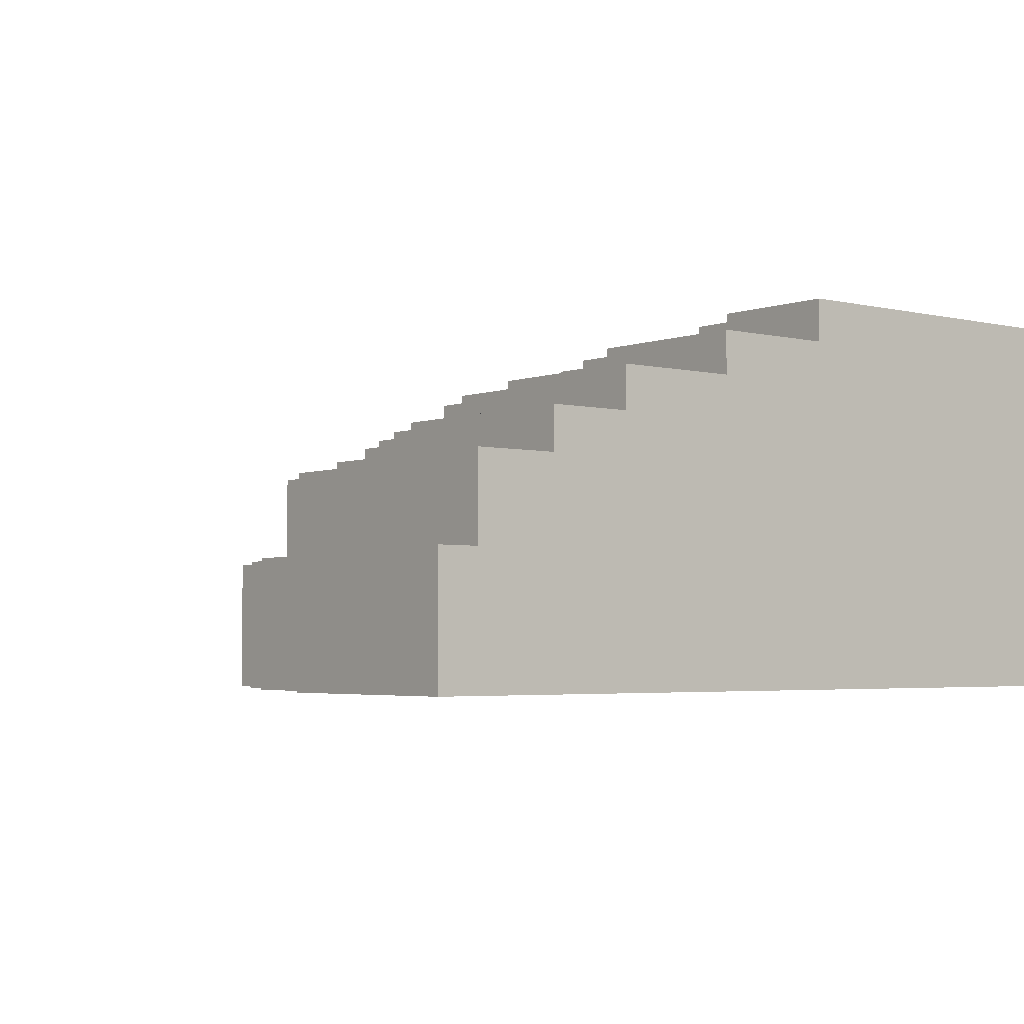
<metadata>
{"format":"obj","ext":"obj","renderer":"f3d","projection":"perspective","resolution":1024,"background":"white","views":[{"elev":-3.5,"azim":50.9,"up":"+Y"}]}
</metadata>
<code>
o
v -21.7 0 40.8
v -21.7 0 40.3
v -21.7 0.3 40.8
v -21.7 0.3 40.3
v -21.6 0 41.1
v -21.6 0 40.8
v -21.6 0.3 41.1
v -21.6 0.3 40.8
v -21.6 0.3 40.3
v -21.6 0.5 40.8
v -21.6 0.5 40.3
v -21.5 0 41.3
v -21.5 0 41.1
v -21.5 0.3 41.3
v -21.5 0.3 41.1
v -21.5 0.3 40.8
v -21.5 0.5 41.1
v -21.5 0.5 40.8
v -21.4 0 41.5
v -21.4 0 41.3
v -21.4 0.3 41.5
v -21.4 0.3 41.3
v -21.4 0.3 41.1
v -21.4 0.5 41.3
v -21.4 0.5 41.1
v -21.4 0.5 40.8
v -21.4 0.5 40.3
v -21.4 0.6 40.8
v -21.4 0.6 40.3
v -21.3 0 41.6
v -21.3 0 41.5
v -21.3 0.3 41.6
v -21.3 0.3 41.5
v -21.3 0.3 41.4
v -21.3 0.3 41.3
v -21.3 0.5 41.4
v -21.3 0.5 41.3
v -21.3 0.5 41
v -21.3 0.5 40.8
v -21.3 0.6 41
v -21.3 0.6 40.8
v -21.2 0 41.7
v -21.2 0 41.6
v -21.2 0.3 41.7
v -21.2 0.3 41.6
v -21.2 0.3 41.4
v -21.2 0.5 41.6
v -21.2 0.5 41.4
v -21.2 0.5 41.2
v -21.2 0.5 41
v -21.2 0.6 41.2
v -21.2 0.6 41
v -21.2 0.6 40.7
v -21.2 0.6 40.3
v -21.2 0.7 40.7
v -21.2 0.7 40.3
v -21.1 0 41.8
v -21.1 0 41.7
v -21.1 0.3 41.8
v -21.1 0.3 41.7
v -21.1 0.3 41.6
v -21.1 0.5 41.7
v -21.1 0.5 41.6
v -21.1 0.5 41.4
v -21.1 0.5 41.2
v -21.1 0.6 41.4
v -21.1 0.6 41.2
v -21.1 0.6 41
v -21.1 0.6 40.7
v -21.1 0.7 41
v -21.1 0.7 40.7
v -21 0 41.9
v -21 0 41.8
v -21 0.3 41.9
v -21 0.3 41.8
v -21 0.3 41.7
v -21 0.5 41.8
v -21 0.5 41.7
v -21 0.5 41.5
v -21 0.5 41.4
v -21 0.6 41.5
v -21 0.6 41.4
v -21 0.6 41.2
v -21 0.6 41
v -21 0.7 41.2
v -21 0.7 41
v -20.9 0 42
v -20.9 0 41.9
v -20.9 0.3 42
v -20.9 0.3 41.9
v -20.9 0.5 41.6
v -20.9 0.5 41.5
v -20.9 0.6 41.6
v -20.9 0.6 41.5
v -20.9 0.6 41.3
v -20.9 0.6 41.2
v -20.9 0.7 41.3
v -20.9 0.7 41.2
v -20.9 0.7 40.7
v -20.9 0.7 40.3
v -20.9 0.8 40.7
v -20.9 0.8 40.3
v -20.8 0.3 41.9
v -20.8 0.3 41.8
v -20.8 0.5 41.9
v -20.8 0.5 41.8
v -20.8 0.5 41.7
v -20.8 0.5 41.6
v -20.8 0.6 41.7
v -20.8 0.6 41.6
v -20.8 0.6 41.4
v -20.8 0.6 41.3
v -20.8 0.7 41.4
v -20.8 0.7 41.3
v -20.8 0.7 40.9
v -20.8 0.7 40.7
v -20.8 0.8 40.9
v -20.8 0.8 40.7
v -20.7 0 42.1
v -20.7 0 42
v -20.7 0.3 42.1
v -20.7 0.3 42
v -20.7 0.3 41.9
v -20.7 0.5 42
v -20.7 0.5 41.9
v -20.7 0.6 41.5
v -20.7 0.6 41.4
v -20.7 0.7 41.5
v -20.7 0.7 41.4
v -20.7 0.7 41.1
v -20.7 0.7 40.9
v -20.7 0.8 41.1
v -20.7 0.8 40.9
v -20.6 0.5 41.8
v -20.6 0.5 41.7
v -20.6 0.6 41.8
v -20.6 0.6 41.7
v -20.6 0.6 41.6
v -20.6 0.6 41.5
v -20.6 0.7 41.6
v -20.6 0.7 41.5
v -20.6 0.7 41.2
v -20.6 0.7 41.1
v -20.6 0.8 41.2
v -20.6 0.8 41.1
v -20.6 0.8 40.6
v -20.6 0.8 40.3
v -20.6 0.9 40.6
v -20.6 0.9 40.3
v -20.5 0 42.2
v -20.5 0 42.1
v -20.5 0.3 42.2
v -20.5 0.3 42.1
v -20.5 0.3 42
v -20.5 0.5 42.1
v -20.5 0.5 42
v -20.5 0.7 41.3
v -20.5 0.7 41.2
v -20.5 0.8 41.3
v -20.5 0.8 41.2
v -20.5 0.8 40.8
v -20.5 0.8 40.6
v -20.5 0.9 40.8
v -20.5 0.9 40.6
v -20.4 0.5 41.9
v -20.4 0.5 41.8
v -20.4 0.6 41.9
v -20.4 0.6 41.8
v -20.4 0.6 41.7
v -20.4 0.6 41.6
v -20.4 0.7 41.7
v -20.4 0.7 41.6
v -20.4 0.8 41
v -20.4 0.8 40.8
v -20.4 0.9 41
v -20.4 0.9 40.8
v -20.3 0.7 41.4
v -20.3 0.7 41.3
v -20.3 0.8 41.4
v -20.3 0.8 41.3
v -20.2 0 42.3
v -20.2 0 42.2
v -20.2 0.3 42.3
v -20.2 0.3 42.2
v -20.2 0.3 42.1
v -20.2 0.5 42.2
v -20.2 0.5 42.1
v -20.2 0.5 42
v -20.2 0.5 41.9
v -20.2 0.6 42
v -20.2 0.6 41.9
v -20.2 0.8 41.1
v -20.2 0.8 41
v -20.2 0.9 41.1
v -20.2 0.9 41
v -20.1 0.6 41.8
v -20.1 0.6 41.7
v -20.1 0.7 41.8
v -20.1 0.7 41.7
v -20.1 0.7 41.5
v -20.1 0.7 41.4
v -20.1 0.8 41.5
v -20.1 0.8 41.4
v -20 0.8 41.2
v -20 0.8 41.1
v -20 0.9 41.2
v -20 0.9 41.1
v -19.7 0 42.3
v -19.7 0 40.3
v -19.7 0.3 42.3
v -19.7 0.3 42.2
v -19.7 0.5 42.2
v -19.7 0.5 42
v -19.7 0.6 42
v -19.7 0.6 41.8
v -19.7 0.7 41.8
v -19.7 0.7 41.5
v -19.7 0.8 41.5
v -19.7 0.8 41.2
v -19.7 0.9 41.2
v -19.7 0.9 40.3
v -20.2 0 42.3
v -20.2 0.3 42.3
v -19.7 0 42.3
v -19.7 0.3 42.3
v -20.5 0 42.2
v -20.5 0.3 42.2
v -20.2 0 42.2
v -20.2 0.3 42.2
v -20.2 0.5 42.2
v -19.7 0.3 42.2
v -19.7 0.5 42.2
v -20.7 0 42.1
v -20.7 0.3 42.1
v -20.5 0 42.1
v -20.5 0.3 42.1
v -20.5 0.5 42.1
v -20.2 0.3 42.1
v -20.2 0.5 42.1
v -20.9 0 42
v -20.9 0.3 42
v -20.7 0 42
v -20.7 0.3 42
v -20.7 0.5 42
v -20.5 0.3 42
v -20.5 0.5 42
v -20.2 0.5 42
v -20.2 0.6 42
v -19.7 0.5 42
v -19.7 0.6 42
v -21 0 41.9
v -21 0.3 41.9
v -20.9 0 41.9
v -20.9 0.3 41.9
v -20.8 0.3 41.9
v -20.8 0.5 41.9
v -20.7 0.3 41.9
v -20.7 0.5 41.9
v -20.4 0.5 41.9
v -20.4 0.6 41.9
v -20.2 0.5 41.9
v -20.2 0.6 41.9
v -21.1 0 41.8
v -21.1 0.3 41.8
v -21 0 41.8
v -21 0.3 41.8
v -21 0.5 41.8
v -20.8 0.3 41.8
v -20.8 0.5 41.8
v -20.6 0.5 41.8
v -20.6 0.6 41.8
v -20.4 0.5 41.8
v -20.4 0.6 41.8
v -20.1 0.6 41.8
v -20.1 0.7 41.8
v -19.7 0.6 41.8
v -19.7 0.7 41.8
v -21.2 0 41.7
v -21.2 0.3 41.7
v -21.1 0 41.7
v -21.1 0.3 41.7
v -21.1 0.5 41.7
v -21 0.3 41.7
v -21 0.5 41.7
v -20.8 0.5 41.7
v -20.8 0.6 41.7
v -20.6 0.5 41.7
v -20.6 0.6 41.7
v -20.4 0.6 41.7
v -20.4 0.7 41.7
v -20.1 0.6 41.7
v -20.1 0.7 41.7
v -21.3 0 41.6
v -21.3 0.3 41.6
v -21.2 0 41.6
v -21.2 0.3 41.6
v -21.2 0.5 41.6
v -21.1 0.3 41.6
v -21.1 0.5 41.6
v -20.9 0.5 41.6
v -20.9 0.6 41.6
v -20.8 0.5 41.6
v -20.8 0.6 41.6
v -20.6 0.6 41.6
v -20.6 0.7 41.6
v -20.4 0.6 41.6
v -20.4 0.7 41.6
v -21.4 0 41.5
v -21.4 0.3 41.5
v -21.3 0 41.5
v -21.3 0.3 41.5
v -21 0.5 41.5
v -21 0.6 41.5
v -20.9 0.5 41.5
v -20.9 0.6 41.5
v -20.7 0.6 41.5
v -20.7 0.7 41.5
v -20.6 0.6 41.5
v -20.6 0.7 41.5
v -20.1 0.7 41.5
v -20.1 0.8 41.5
v -19.7 0.7 41.5
v -19.7 0.8 41.5
v -21.3 0.3 41.4
v -21.3 0.5 41.4
v -21.2 0.3 41.4
v -21.2 0.5 41.4
v -21.1 0.5 41.4
v -21.1 0.6 41.4
v -21 0.5 41.4
v -21 0.6 41.4
v -20.8 0.6 41.4
v -20.8 0.7 41.4
v -20.7 0.6 41.4
v -20.7 0.7 41.4
v -20.3 0.7 41.4
v -20.3 0.8 41.4
v -20.1 0.7 41.4
v -20.1 0.8 41.4
v -21.5 0 41.3
v -21.5 0.3 41.3
v -21.4 0 41.3
v -21.4 0.3 41.3
v -21.4 0.5 41.3
v -21.3 0.3 41.3
v -21.3 0.5 41.3
v -20.9 0.6 41.3
v -20.9 0.7 41.3
v -20.8 0.6 41.3
v -20.8 0.7 41.3
v -20.5 0.7 41.3
v -20.5 0.8 41.3
v -20.3 0.7 41.3
v -20.3 0.8 41.3
v -21.2 0.5 41.2
v -21.2 0.6 41.2
v -21.1 0.5 41.2
v -21.1 0.6 41.2
v -21 0.6 41.2
v -21 0.7 41.2
v -20.9 0.6 41.2
v -20.9 0.7 41.2
v -20.6 0.7 41.2
v -20.6 0.8 41.2
v -20.5 0.7 41.2
v -20.5 0.8 41.2
v -20 0.8 41.2
v -20 0.9 41.2
v -19.7 0.8 41.2
v -19.7 0.9 41.2
v -21.6 0 41.1
v -21.6 0.3 41.1
v -21.5 0 41.1
v -21.5 0.3 41.1
v -21.5 0.5 41.1
v -21.4 0.3 41.1
v -21.4 0.5 41.1
v -20.7 0.7 41.1
v -20.7 0.8 41.1
v -20.6 0.7 41.1
v -20.6 0.8 41.1
v -20.2 0.8 41.1
v -20.2 0.9 41.1
v -20 0.8 41.1
v -20 0.9 41.1
v -21.3 0.5 41
v -21.3 0.6 41
v -21.2 0.5 41
v -21.2 0.6 41
v -21.1 0.6 41
v -21.1 0.7 41
v -21 0.6 41
v -21 0.7 41
v -20.4 0.8 41
v -20.4 0.9 41
v -20.2 0.8 41
v -20.2 0.9 41
v -20.8 0.7 40.9
v -20.8 0.8 40.9
v -20.7 0.7 40.9
v -20.7 0.8 40.9
v -21.7 0 40.8
v -21.7 0.3 40.8
v -21.6 0 40.8
v -21.6 0.3 40.8
v -21.6 0.5 40.8
v -21.5 0.3 40.8
v -21.5 0.5 40.8
v -21.4 0.5 40.8
v -21.4 0.6 40.8
v -21.3 0.5 40.8
v -21.3 0.6 40.8
v -20.5 0.8 40.8
v -20.5 0.9 40.8
v -20.4 0.8 40.8
v -20.4 0.9 40.8
v -21.2 0.6 40.7
v -21.2 0.7 40.7
v -21.1 0.6 40.7
v -21.1 0.7 40.7
v -20.9 0.7 40.7
v -20.9 0.8 40.7
v -20.8 0.7 40.7
v -20.8 0.8 40.7
v -20.6 0.8 40.6
v -20.6 0.9 40.6
v -20.5 0.8 40.6
v -20.5 0.9 40.6
v -21.7 0 40.3
v -21.7 0.3 40.3
v -21.6 0.3 40.3
v -21.6 0.5 40.3
v -21.4 0.5 40.3
v -21.4 0.6 40.3
v -21.2 0.6 40.3
v -21.2 0.7 40.3
v -20.9 0.7 40.3
v -20.9 0.8 40.3
v -20.6 0.8 40.3
v -20.6 0.9 40.3
v -19.7 0 40.3
v -19.7 0.9 40.3
v -20.2 0 42.3
v -19.7 0 42.3
v -20.5 0 42.2
v -20.2 0 42.2
v -20.7 0 42.1
v -20.5 0 42.1
v -20.9 0 42
v -20.7 0 42
v -21 0 41.9
v -20.9 0 41.9
v -21.1 0 41.8
v -21 0 41.8
v -21.2 0 41.7
v -21.1 0 41.7
v -21.3 0 41.6
v -21.2 0 41.6
v -21.4 0 41.5
v -21.3 0 41.5
v -21.5 0 41.3
v -21.4 0 41.3
v -21.6 0 41.1
v -21.5 0 41.1
v -21.7 0 40.8
v -21.6 0 40.8
v -21.7 0 40.3
v -19.7 0 40.3
v -20.2 0.3 42.3
v -19.7 0.3 42.3
v -20.5 0.3 42.2
v -20.2 0.3 42.2
v -19.7 0.3 42.2
v -20.7 0.3 42.1
v -20.5 0.3 42.1
v -20.2 0.3 42.1
v -20.9 0.3 42
v -20.7 0.3 42
v -20.5 0.3 42
v -21 0.3 41.9
v -20.9 0.3 41.9
v -20.8 0.3 41.9
v -20.7 0.3 41.9
v -21.1 0.3 41.8
v -21 0.3 41.8
v -20.8 0.3 41.8
v -21.2 0.3 41.7
v -21.1 0.3 41.7
v -21 0.3 41.7
v -21.3 0.3 41.6
v -21.2 0.3 41.6
v -21.1 0.3 41.6
v -21.4 0.3 41.5
v -21.3 0.3 41.5
v -21.3 0.3 41.4
v -21.2 0.3 41.4
v -21.5 0.3 41.3
v -21.4 0.3 41.3
v -21.3 0.3 41.3
v -21.6 0.3 41.1
v -21.5 0.3 41.1
v -21.4 0.3 41.1
v -21.7 0.3 40.8
v -21.6 0.3 40.8
v -21.5 0.3 40.8
v -21.7 0.3 40.3
v -21.6 0.3 40.3
v -20.2 0.5 42.2
v -19.7 0.5 42.2
v -20.5 0.5 42.1
v -20.2 0.5 42.1
v -20.7 0.5 42
v -20.5 0.5 42
v -20.2 0.5 42
v -19.7 0.5 42
v -20.8 0.5 41.9
v -20.7 0.5 41.9
v -20.4 0.5 41.9
v -20.2 0.5 41.9
v -21 0.5 41.8
v -20.8 0.5 41.8
v -20.6 0.5 41.8
v -20.4 0.5 41.8
v -21.1 0.5 41.7
v -21 0.5 41.7
v -20.8 0.5 41.7
v -20.6 0.5 41.7
v -21.2 0.5 41.6
v -21.1 0.5 41.6
v -20.9 0.5 41.6
v -20.8 0.5 41.6
v -21 0.5 41.5
v -20.9 0.5 41.5
v -21.3 0.5 41.4
v -21.2 0.5 41.4
v -21.1 0.5 41.4
v -21 0.5 41.4
v -21.4 0.5 41.3
v -21.3 0.5 41.3
v -21.2 0.5 41.2
v -21.1 0.5 41.2
v -21.5 0.5 41.1
v -21.4 0.5 41.1
v -21.3 0.5 41
v -21.2 0.5 41
v -21.6 0.5 40.8
v -21.5 0.5 40.8
v -21.4 0.5 40.8
v -21.3 0.5 40.8
v -21.6 0.5 40.3
v -21.4 0.5 40.3
v -20.2 0.6 42
v -19.7 0.6 42
v -20.4 0.6 41.9
v -20.2 0.6 41.9
v -20.6 0.6 41.8
v -20.4 0.6 41.8
v -20.1 0.6 41.8
v -19.7 0.6 41.8
v -20.8 0.6 41.7
v -20.6 0.6 41.7
v -20.4 0.6 41.7
v -20.1 0.6 41.7
v -20.9 0.6 41.6
v -20.8 0.6 41.6
v -20.6 0.6 41.6
v -20.4 0.6 41.6
v -21 0.6 41.5
v -20.9 0.6 41.5
v -20.7 0.6 41.5
v -20.6 0.6 41.5
v -21.1 0.6 41.4
v -21 0.6 41.4
v -20.8 0.6 41.4
v -20.7 0.6 41.4
v -20.9 0.6 41.3
v -20.8 0.6 41.3
v -21.2 0.6 41.2
v -21.1 0.6 41.2
v -21 0.6 41.2
v -20.9 0.6 41.2
v -21.3 0.6 41
v -21.2 0.6 41
v -21.1 0.6 41
v -21 0.6 41
v -21.4 0.6 40.8
v -21.3 0.6 40.8
v -21.2 0.6 40.7
v -21.1 0.6 40.7
v -21.4 0.6 40.3
v -21.2 0.6 40.3
v -20.1 0.7 41.8
v -19.7 0.7 41.8
v -20.4 0.7 41.7
v -20.1 0.7 41.7
v -20.6 0.7 41.6
v -20.4 0.7 41.6
v -20.7 0.7 41.5
v -20.6 0.7 41.5
v -20.1 0.7 41.5
v -19.7 0.7 41.5
v -20.8 0.7 41.4
v -20.7 0.7 41.4
v -20.3 0.7 41.4
v -20.1 0.7 41.4
v -20.9 0.7 41.3
v -20.8 0.7 41.3
v -20.5 0.7 41.3
v -20.3 0.7 41.3
v -21 0.7 41.2
v -20.9 0.7 41.2
v -20.6 0.7 41.2
v -20.5 0.7 41.2
v -20.7 0.7 41.1
v -20.6 0.7 41.1
v -21.1 0.7 41
v -21 0.7 41
v -20.8 0.7 40.9
v -20.7 0.7 40.9
v -21.2 0.7 40.7
v -21.1 0.7 40.7
v -20.9 0.7 40.7
v -20.8 0.7 40.7
v -21.2 0.7 40.3
v -20.9 0.7 40.3
v -20.1 0.8 41.5
v -19.7 0.8 41.5
v -20.3 0.8 41.4
v -20.1 0.8 41.4
v -20.5 0.8 41.3
v -20.3 0.8 41.3
v -20.6 0.8 41.2
v -20.5 0.8 41.2
v -20 0.8 41.2
v -19.7 0.8 41.2
v -20.7 0.8 41.1
v -20.6 0.8 41.1
v -20.2 0.8 41.1
v -20 0.8 41.1
v -20.4 0.8 41
v -20.2 0.8 41
v -20.8 0.8 40.9
v -20.7 0.8 40.9
v -20.5 0.8 40.8
v -20.4 0.8 40.8
v -20.9 0.8 40.7
v -20.8 0.8 40.7
v -20.6 0.8 40.6
v -20.5 0.8 40.6
v -20.9 0.8 40.3
v -20.6 0.8 40.3
v -20 0.9 41.2
v -19.7 0.9 41.2
v -20.2 0.9 41.1
v -20 0.9 41.1
v -20.4 0.9 41
v -20.2 0.9 41
v -20.5 0.9 40.8
v -20.4 0.9 40.8
v -20.6 0.9 40.6
v -20.5 0.9 40.6
v -20.6 0.9 40.3
v -19.7 0.9 40.3
f 3 2 1
f 4 2 3
f 7 6 5
f 8 6 7
f 10 9 8
f 11 9 10
f 14 13 12
f 15 13 14
f 17 16 15
f 18 16 17
f 21 20 19
f 22 20 21
f 24 23 22
f 25 23 24
f 28 27 26
f 29 27 28
f 32 31 30
f 33 31 32
f 36 35 34
f 37 35 36
f 40 39 38
f 41 39 40
f 44 43 42
f 45 43 44
f 47 46 45
f 48 46 47
f 51 50 49
f 52 50 51
f 55 54 53
f 56 54 55
f 59 58 57
f 60 58 59
f 62 61 60
f 63 61 62
f 66 65 64
f 67 65 66
f 70 69 68
f 71 69 70
f 74 73 72
f 75 73 74
f 77 76 75
f 78 76 77
f 81 80 79
f 82 80 81
f 85 84 83
f 86 84 85
f 89 88 87
f 90 88 89
f 93 92 91
f 94 92 93
f 97 96 95
f 98 96 97
f 101 100 99
f 102 100 101
f 105 104 103
f 106 104 105
f 109 108 107
f 110 108 109
f 113 112 111
f 114 112 113
f 117 116 115
f 118 116 117
f 121 120 119
f 122 120 121
f 124 123 122
f 125 123 124
f 128 127 126
f 129 127 128
f 132 131 130
f 133 131 132
f 136 135 134
f 137 135 136
f 140 139 138
f 141 139 140
f 144 143 142
f 145 143 144
f 148 147 146
f 149 147 148
f 152 151 150
f 153 151 152
f 155 154 153
f 156 154 155
f 159 158 157
f 160 158 159
f 163 162 161
f 164 162 163
f 167 166 165
f 168 166 167
f 171 170 169
f 172 170 171
f 175 174 173
f 176 174 175
f 179 178 177
f 180 178 179
f 183 182 181
f 184 182 183
f 186 185 184
f 187 185 186
f 190 189 188
f 191 189 190
f 194 193 192
f 195 193 194
f 198 197 196
f 199 197 198
f 202 201 200
f 203 201 202
f 206 205 204
f 207 205 206
f 208 209 210
f 210 209 211
f 211 209 212
f 212 209 213
f 213 209 214
f 214 209 215
f 215 209 216
f 216 209 217
f 217 209 218
f 218 209 219
f 219 209 220
f 220 209 221
f 224 223 222
f 225 223 224
f 228 227 226
f 229 227 228
f 231 230 229
f 232 230 231
f 235 234 233
f 236 234 235
f 238 237 236
f 239 237 238
f 242 241 240
f 243 241 242
f 245 244 243
f 246 244 245
f 249 248 247
f 250 248 249
f 253 252 251
f 254 252 253
f 257 256 255
f 258 256 257
f 261 260 259
f 262 260 261
f 265 264 263
f 266 264 265
f 268 267 266
f 269 267 268
f 272 271 270
f 273 271 272
f 276 275 274
f 277 275 276
f 280 279 278
f 281 279 280
f 283 282 281
f 284 282 283
f 287 286 285
f 288 286 287
f 291 290 289
f 292 290 291
f 295 294 293
f 296 294 295
f 298 297 296
f 299 297 298
f 302 301 300
f 303 301 302
f 306 305 304
f 307 305 306
f 310 309 308
f 311 309 310
f 314 313 312
f 315 313 314
f 318 317 316
f 319 317 318
f 322 321 320
f 323 321 322
f 326 325 324
f 327 325 326
f 330 329 328
f 331 329 330
f 334 333 332
f 335 333 334
f 338 337 336
f 339 337 338
f 342 341 340
f 343 341 342
f 345 344 343
f 346 344 345
f 349 348 347
f 350 348 349
f 353 352 351
f 354 352 353
f 357 356 355
f 358 356 357
f 361 360 359
f 362 360 361
f 365 364 363
f 366 364 365
f 369 368 367
f 370 368 369
f 373 372 371
f 374 372 373
f 376 375 374
f 377 375 376
f 380 379 378
f 381 379 380
f 384 383 382
f 385 383 384
f 388 387 386
f 389 387 388
f 392 391 390
f 393 391 392
f 396 395 394
f 397 395 396
f 400 399 398
f 401 399 400
f 404 403 402
f 405 403 404
f 407 406 405
f 408 406 407
f 411 410 409
f 412 410 411
f 415 414 413
f 416 414 415
f 419 418 417
f 420 418 419
f 423 422 421
f 424 422 423
f 427 426 425
f 428 426 427
f 429 430 431
f 431 432 433
f 433 434 435
f 435 436 437
f 437 438 439
f 429 431 441
f 439 440 441
f 437 439 441
f 435 437 441
f 433 435 441
f 431 433 441
f 441 440 442
f 446 444 443
f 448 446 445
f 450 448 447
f 452 450 449
f 454 452 451
f 456 454 453
f 458 456 455
f 460 458 457
f 462 460 459
f 464 462 461
f 466 464 463
f 467 466 465
f 468 444 446
f 468 466 467
f 468 446 448
f 468 464 466
f 468 448 450
f 468 462 464
f 468 450 452
f 468 460 462
f 468 452 454
f 468 458 460
f 468 454 456
f 468 456 458
f 469 470 472
f 472 470 473
f 471 472 475
f 475 472 476
f 474 475 478
f 478 475 479
f 477 478 481
f 481 478 482
f 482 478 483
f 480 481 485
f 481 482 485
f 485 482 486
f 484 485 488
f 488 485 489
f 487 488 491
f 491 488 492
f 490 491 494
f 494 491 495
f 493 494 495
f 495 491 496
f 493 495 498
f 498 495 499
f 497 498 501
f 501 498 502
f 500 501 504
f 504 501 505
f 503 504 506
f 506 504 507
f 508 509 511
f 510 511 513
f 511 509 514
f 513 511 514
f 514 509 515
f 512 513 517
f 513 514 517
f 517 514 518
f 518 514 519
f 516 517 521
f 517 518 521
f 521 518 522
f 522 518 523
f 520 521 525
f 521 522 525
f 525 522 526
f 526 522 527
f 524 525 529
f 525 526 529
f 529 526 530
f 530 526 531
f 528 529 532
f 529 530 532
f 532 530 533
f 528 532 535
f 535 532 536
f 536 532 537
f 534 535 539
f 535 536 539
f 539 536 540
f 538 539 540
f 540 536 541
f 538 540 543
f 543 540 544
f 542 543 544
f 544 540 545
f 542 544 547
f 547 544 548
f 548 544 549
f 546 547 550
f 547 548 550
f 550 548 551
f 552 553 555
f 554 555 557
f 555 553 558
f 557 555 558
f 558 553 559
f 556 557 561
f 557 558 561
f 561 558 562
f 562 558 563
f 560 561 565
f 561 562 565
f 565 562 566
f 566 562 567
f 564 565 569
f 565 566 569
f 569 566 570
f 570 566 571
f 568 569 573
f 569 570 573
f 573 570 574
f 574 570 575
f 572 573 576
f 573 574 576
f 576 574 577
f 572 576 579
f 579 576 580
f 580 576 581
f 578 579 583
f 579 580 583
f 583 580 584
f 584 580 585
f 582 583 587
f 583 584 587
f 587 584 588
f 586 587 588
f 588 584 589
f 586 588 590
f 590 588 591
f 592 593 595
f 594 595 597
f 596 597 599
f 595 593 600
f 597 595 600
f 599 597 600
f 600 593 601
f 598 599 603
f 599 600 603
f 603 600 604
f 604 600 605
f 602 603 607
f 603 604 607
f 607 604 608
f 608 604 609
f 606 607 611
f 607 608 611
f 611 608 612
f 612 608 613
f 610 611 614
f 611 612 614
f 614 612 615
f 610 614 617
f 617 614 618
f 616 617 618
f 618 614 619
f 616 618 621
f 621 618 622
f 622 618 623
f 620 621 624
f 621 622 624
f 624 622 625
f 626 627 629
f 628 629 631
f 630 631 633
f 629 627 634
f 631 629 634
f 633 631 634
f 634 627 635
f 632 633 637
f 633 634 637
f 637 634 638
f 638 634 639
f 636 637 640
f 637 638 640
f 640 638 641
f 636 640 643
f 643 640 644
f 642 643 644
f 644 640 645
f 642 644 647
f 647 644 648
f 646 647 648
f 648 644 649
f 646 648 650
f 650 648 651
f 652 653 655
f 654 655 657
f 656 657 659
f 658 659 661
f 660 661 662
f 655 653 663
f 662 661 663
f 657 655 663
f 661 659 663
f 659 657 663

</code>
